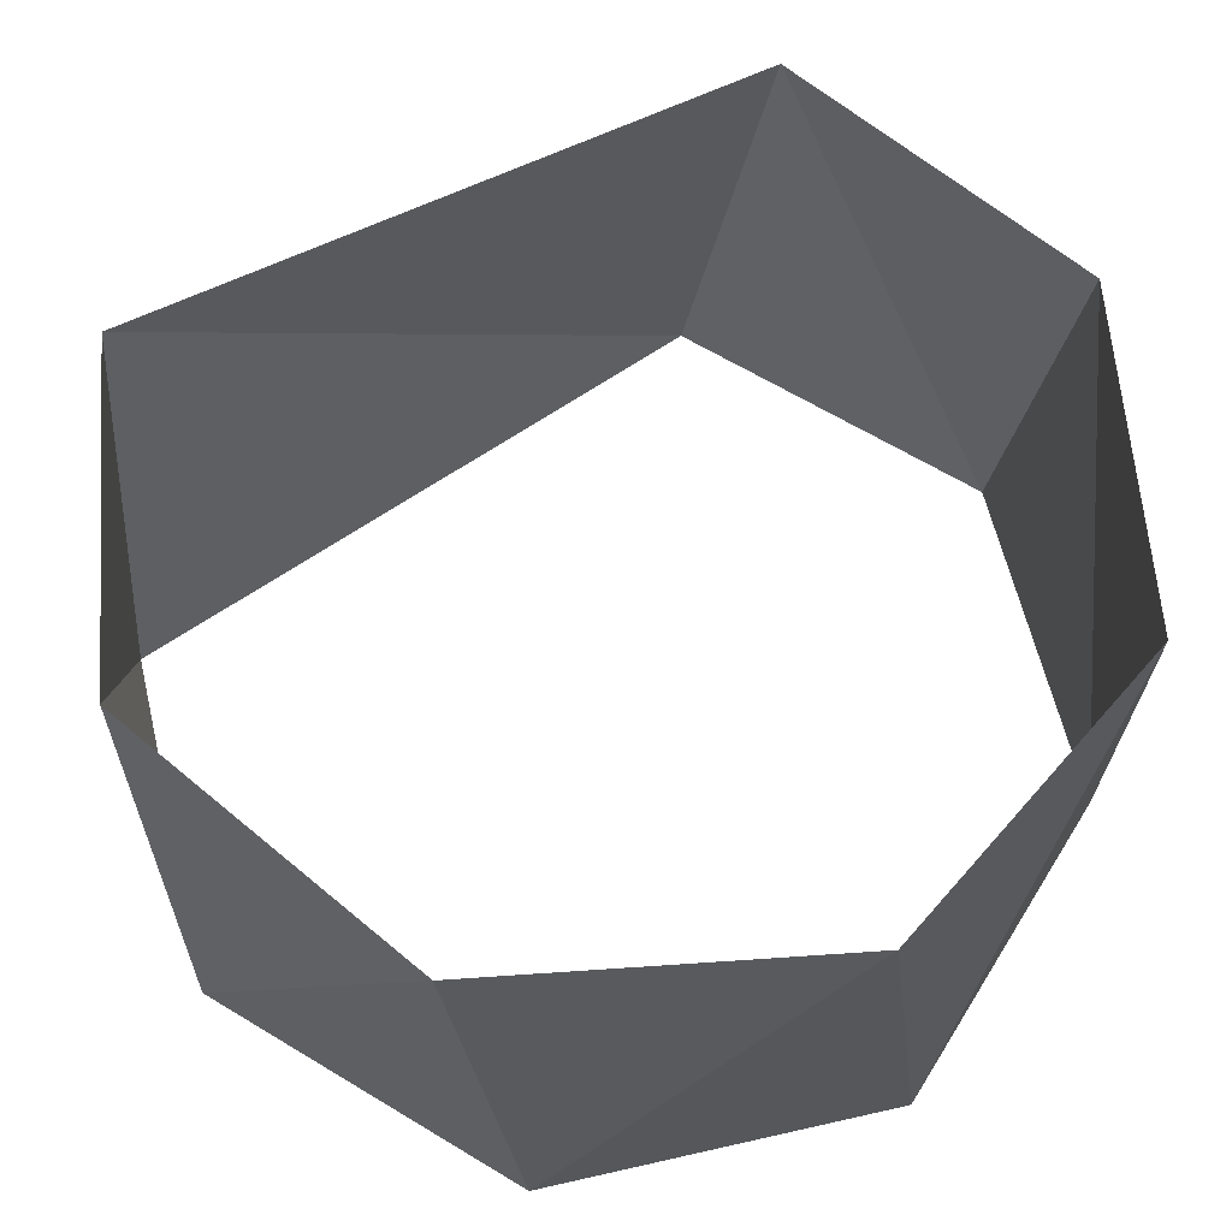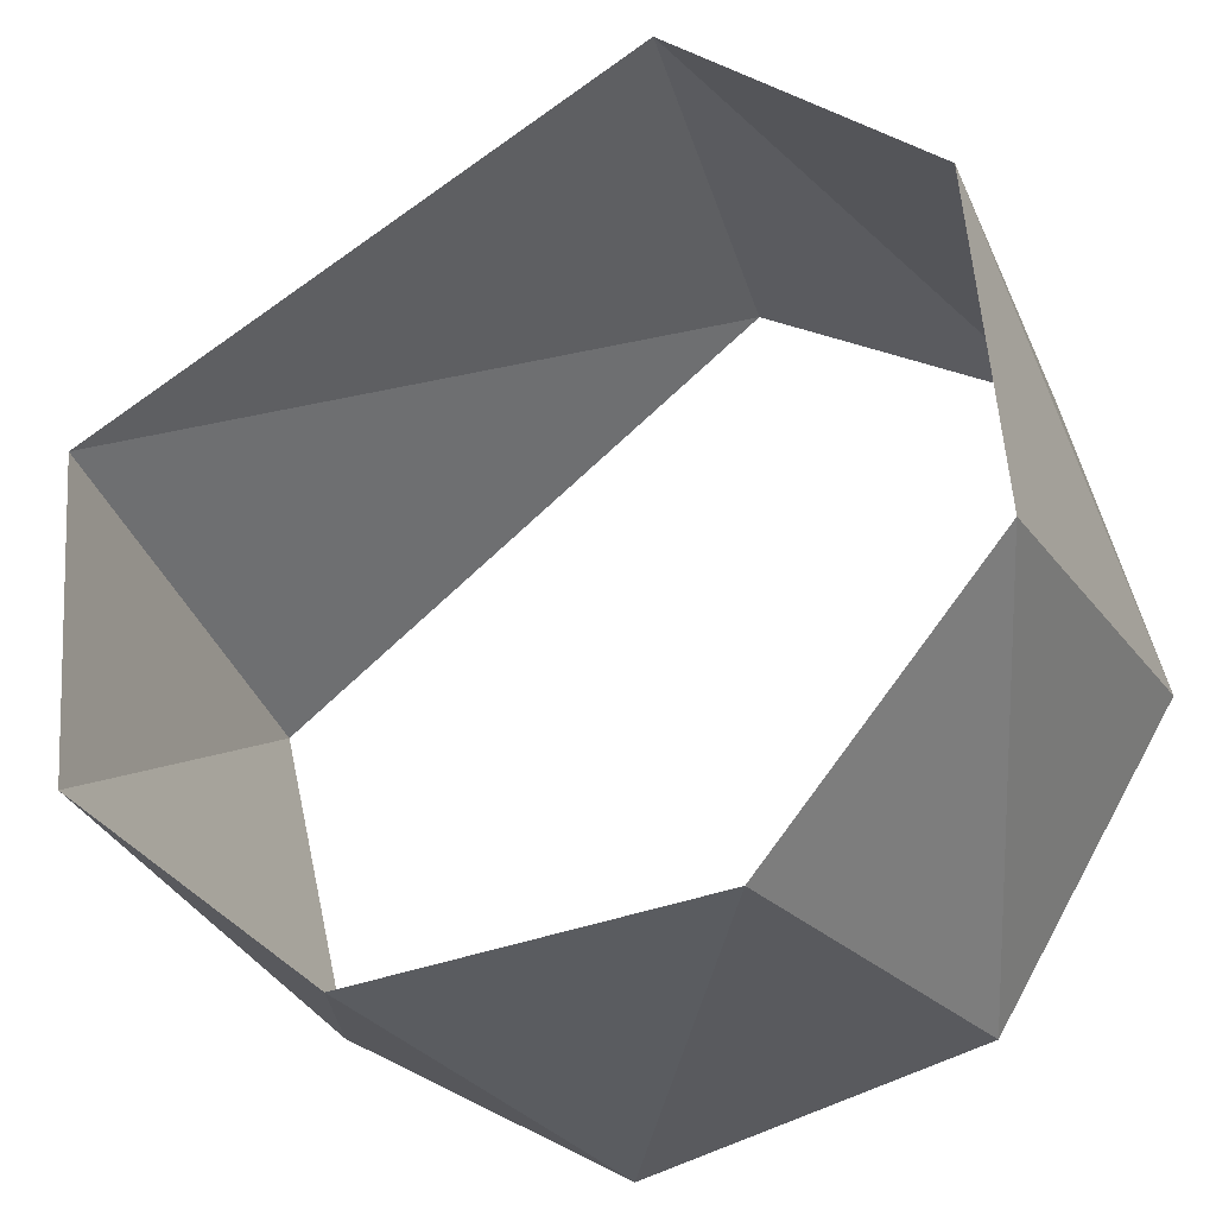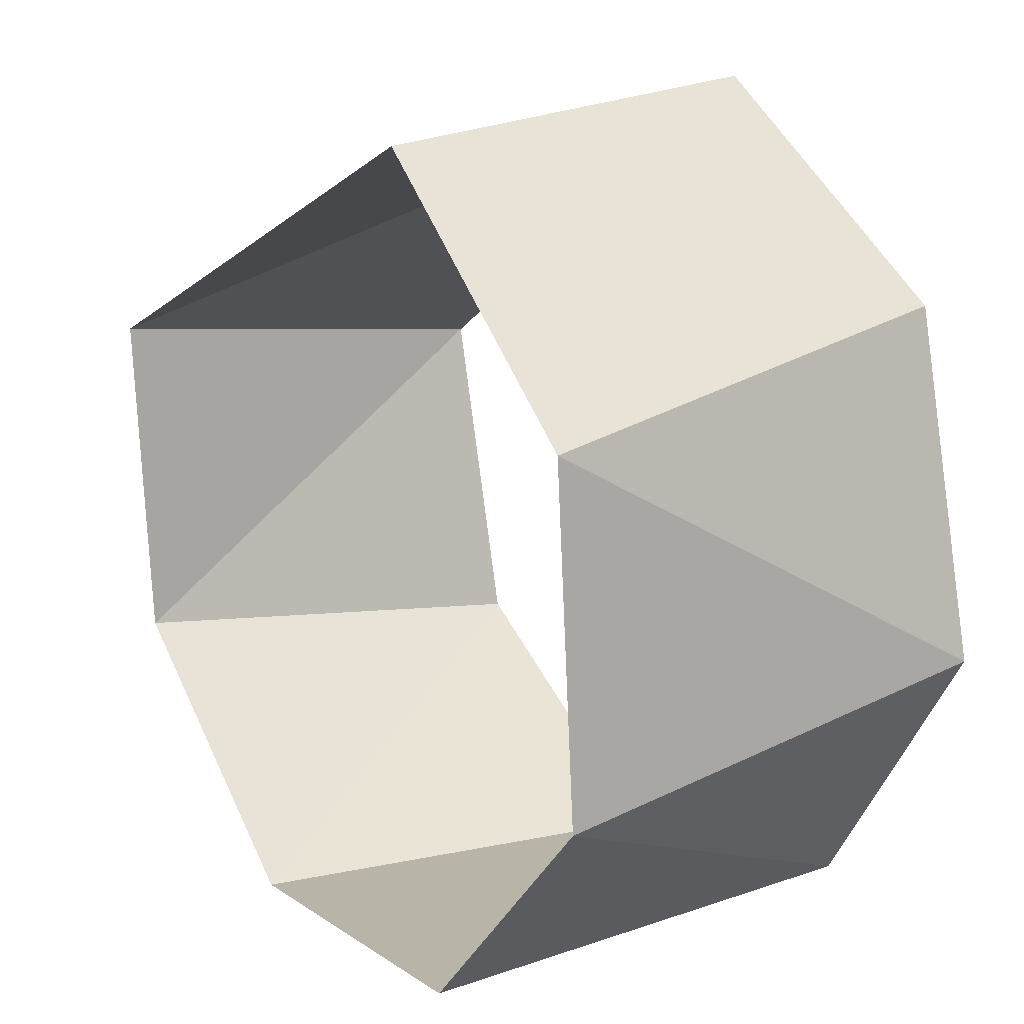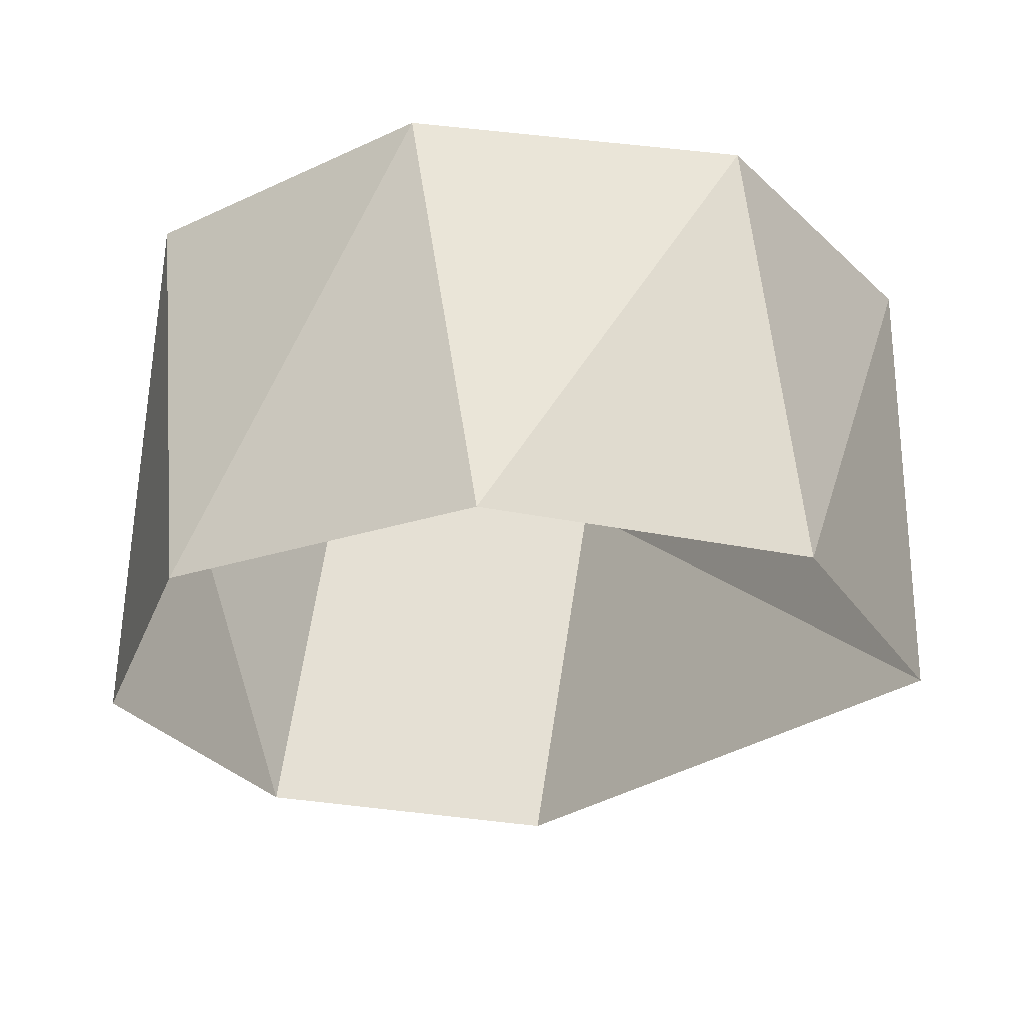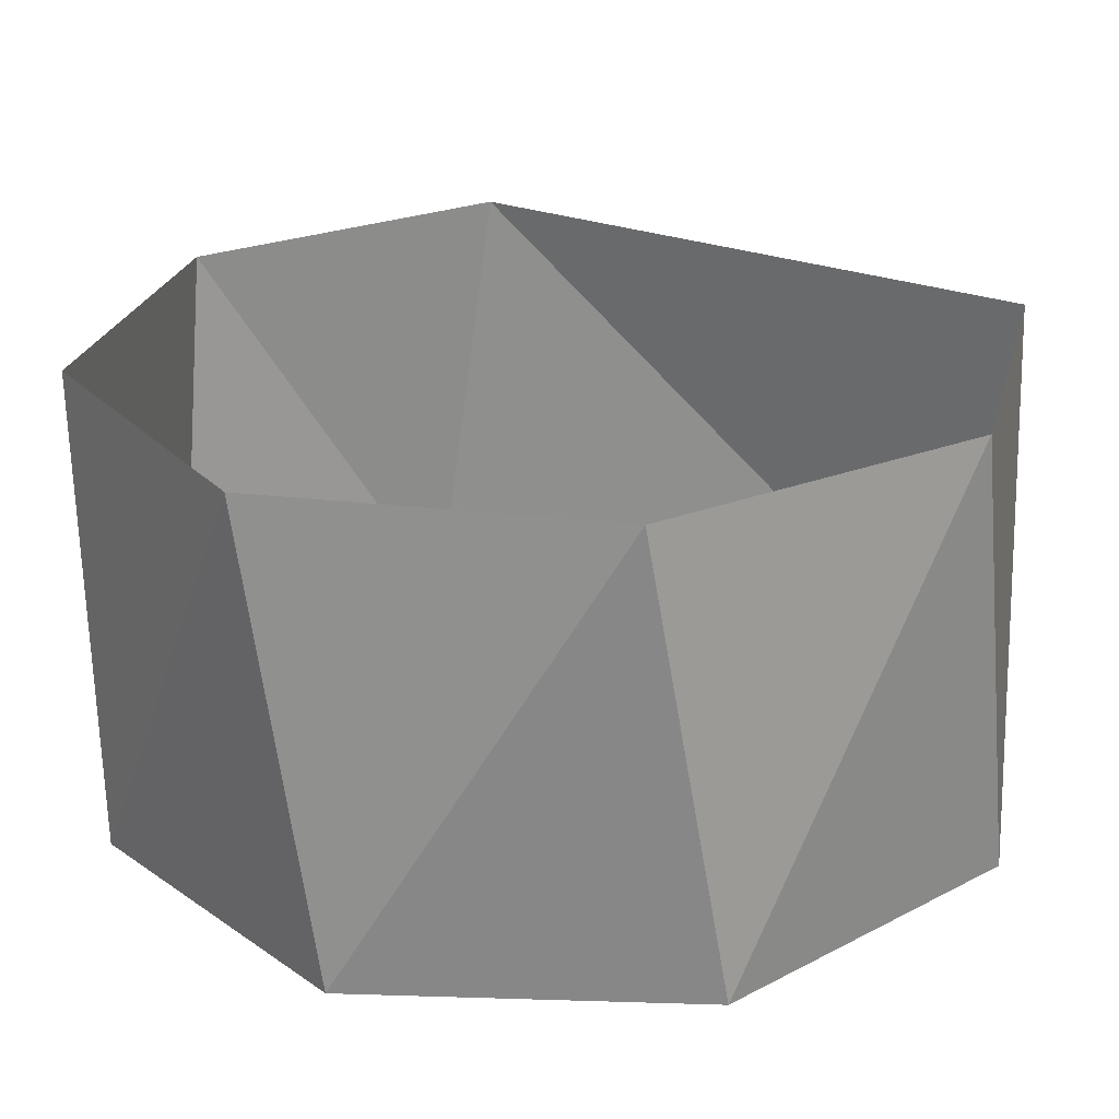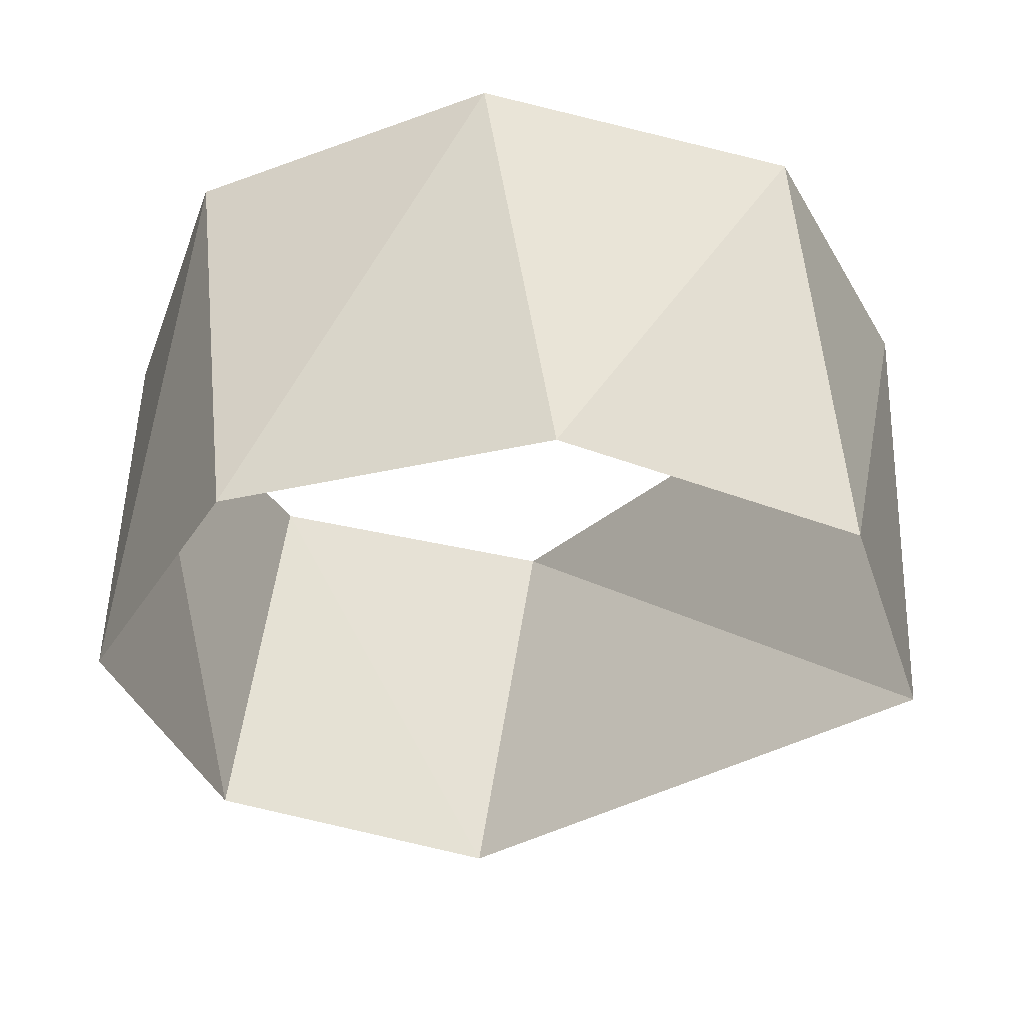
<metadata>
{"format":"obj","ext":"obj","renderer":"f3d","projection":"perspective","resolution":1024,"background":"white","views":[{"elev":-28.5,"azim":178.8,"up":"+Y"},{"elev":-30.2,"azim":-156.9,"up":"+Y"},{"elev":18.6,"azim":-124.1,"up":"+Y"},{"elev":-27.2,"azim":22.2,"up":"+Z"},{"elev":-66.1,"azim":1.0,"up":"+Y"},{"elev":-34.4,"azim":12.7,"up":"+Z"}]}
</metadata>
<code>
v -0.309 0.9511 98
v -0.891 0.454 98
v -0.9511 -0.309 98
v -0.454 -0.891 98
v 0.309 -0.9511 98
v 0.309 -0.9511 98
v 0.891 -0.454 98
v 0.9511 0.309 98
v -0.1564 0.9877 99
v -0.809 0.5878 99
v -0.9877 -0.1564 99
v -0.5878 -0.809 99
v 0.1564 -0.9877 99
v 0.809 -0.5878 99
v 0.809 -0.5878 99
v 0.9877 0.1564 99
f 8 16 7
f 16 7 15
f 15 7 14
f 7 14 6
f 14 6 13
f 6 13 5
f 5 13 4
f 13 4 12
f 4 12 3
f 12 3 11
f 3 11 2
f 11 2 10
f 2 10 1
f 10 1 9
f 1 9 8
f 9 8 16

</code>
